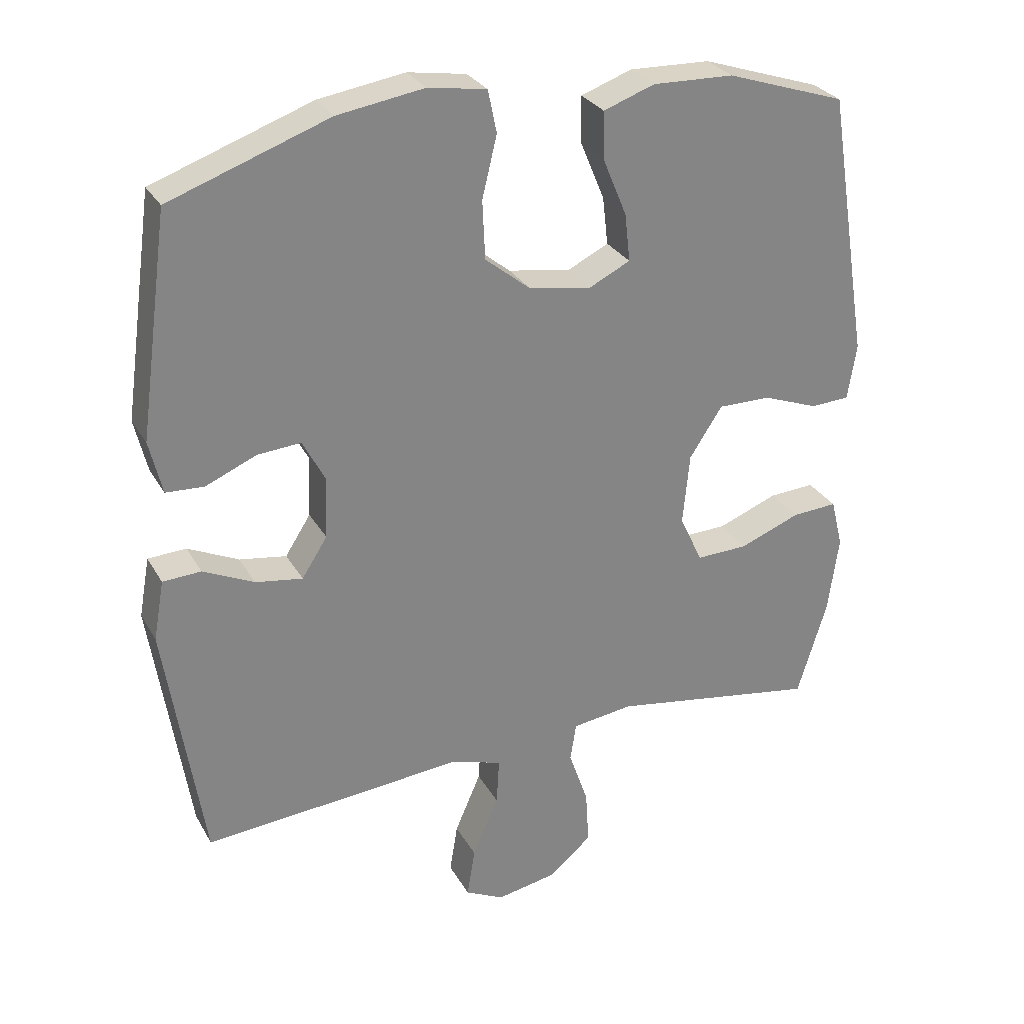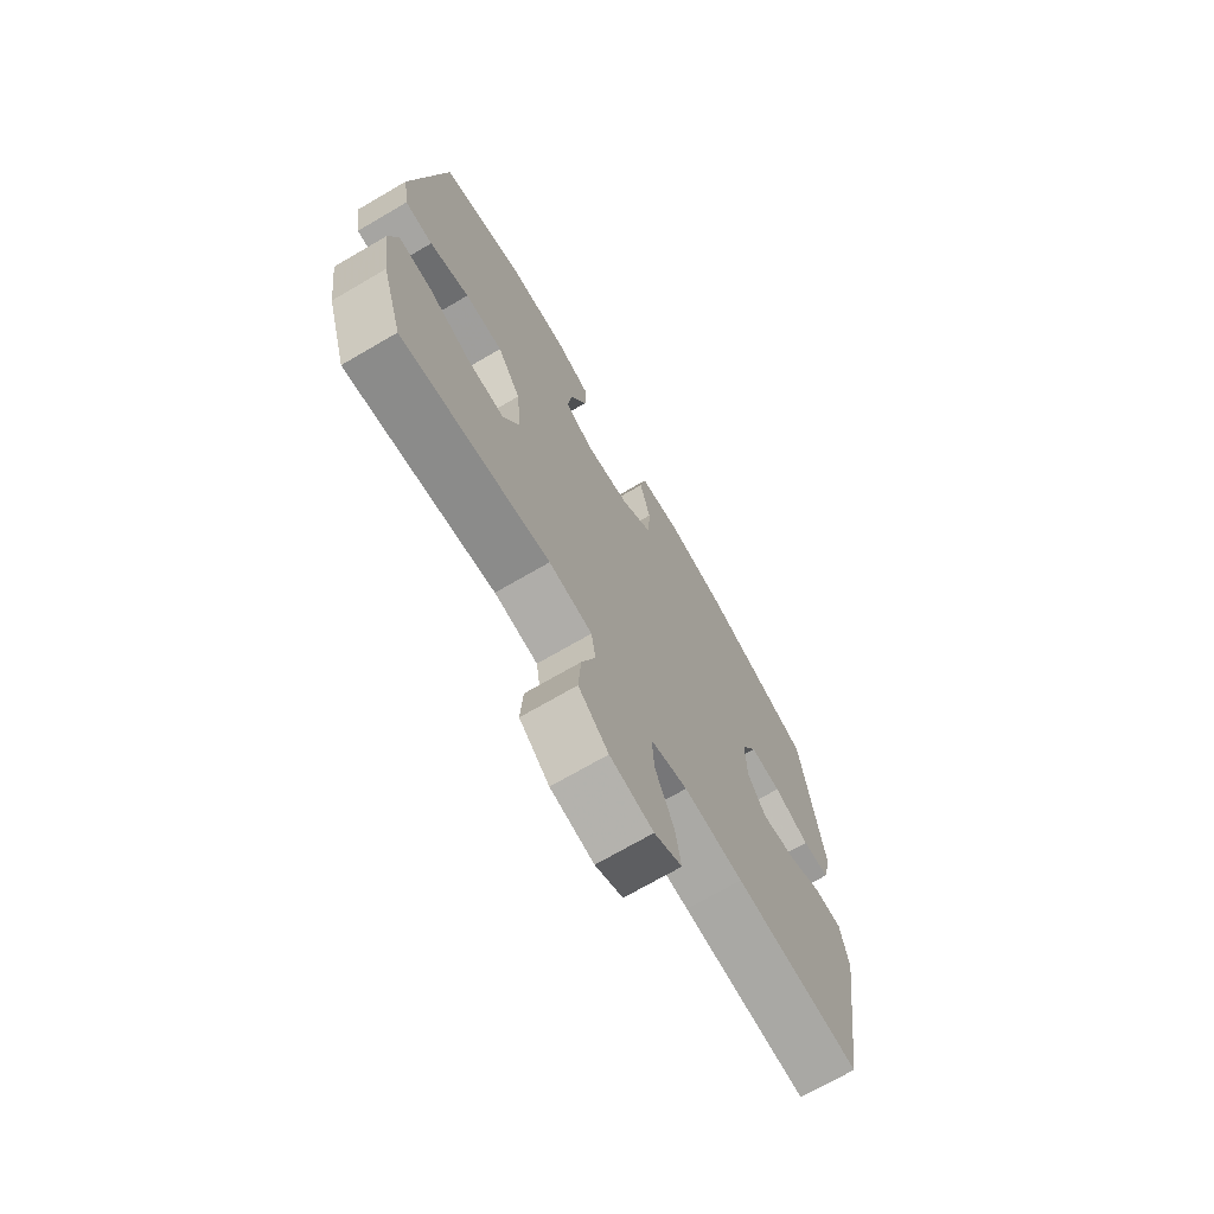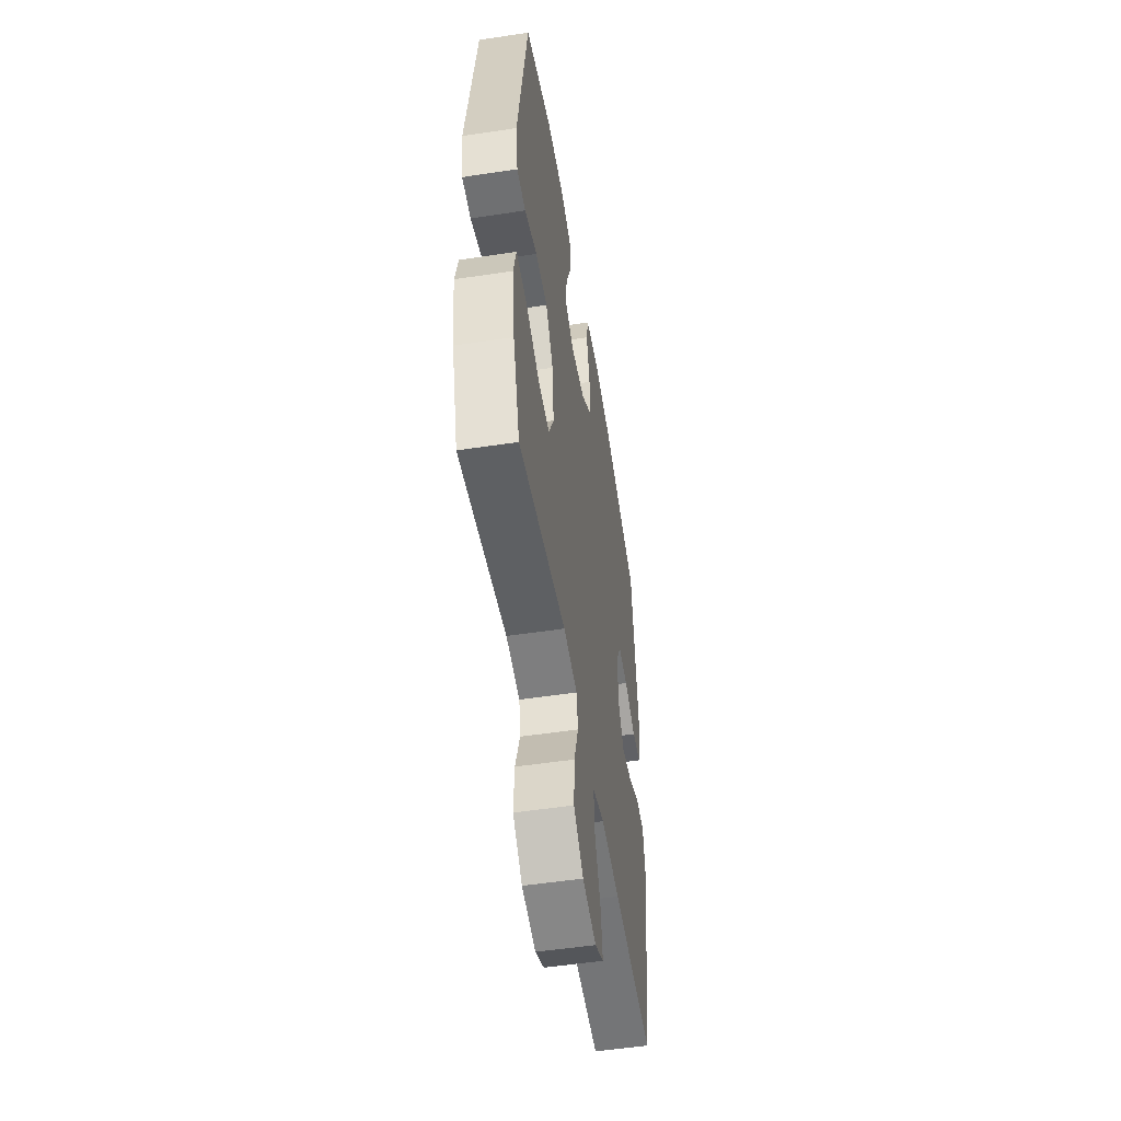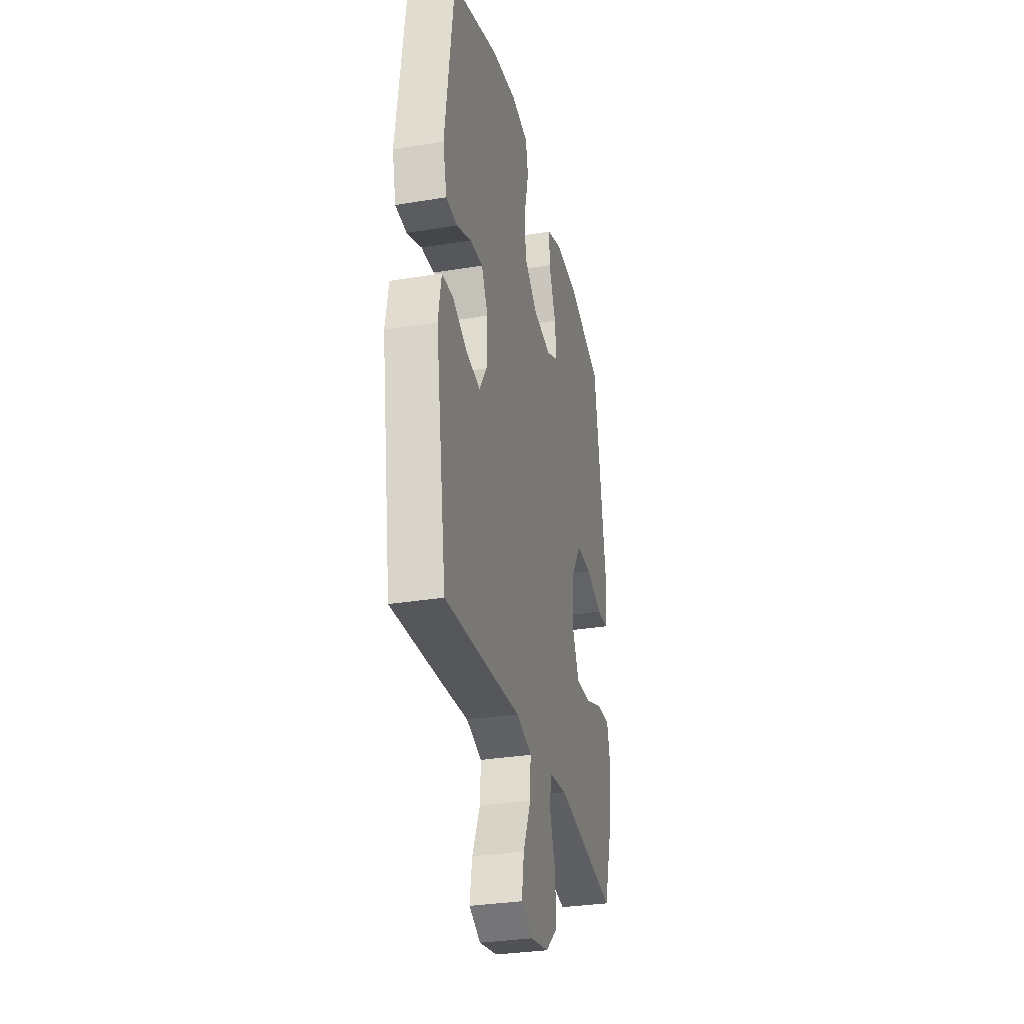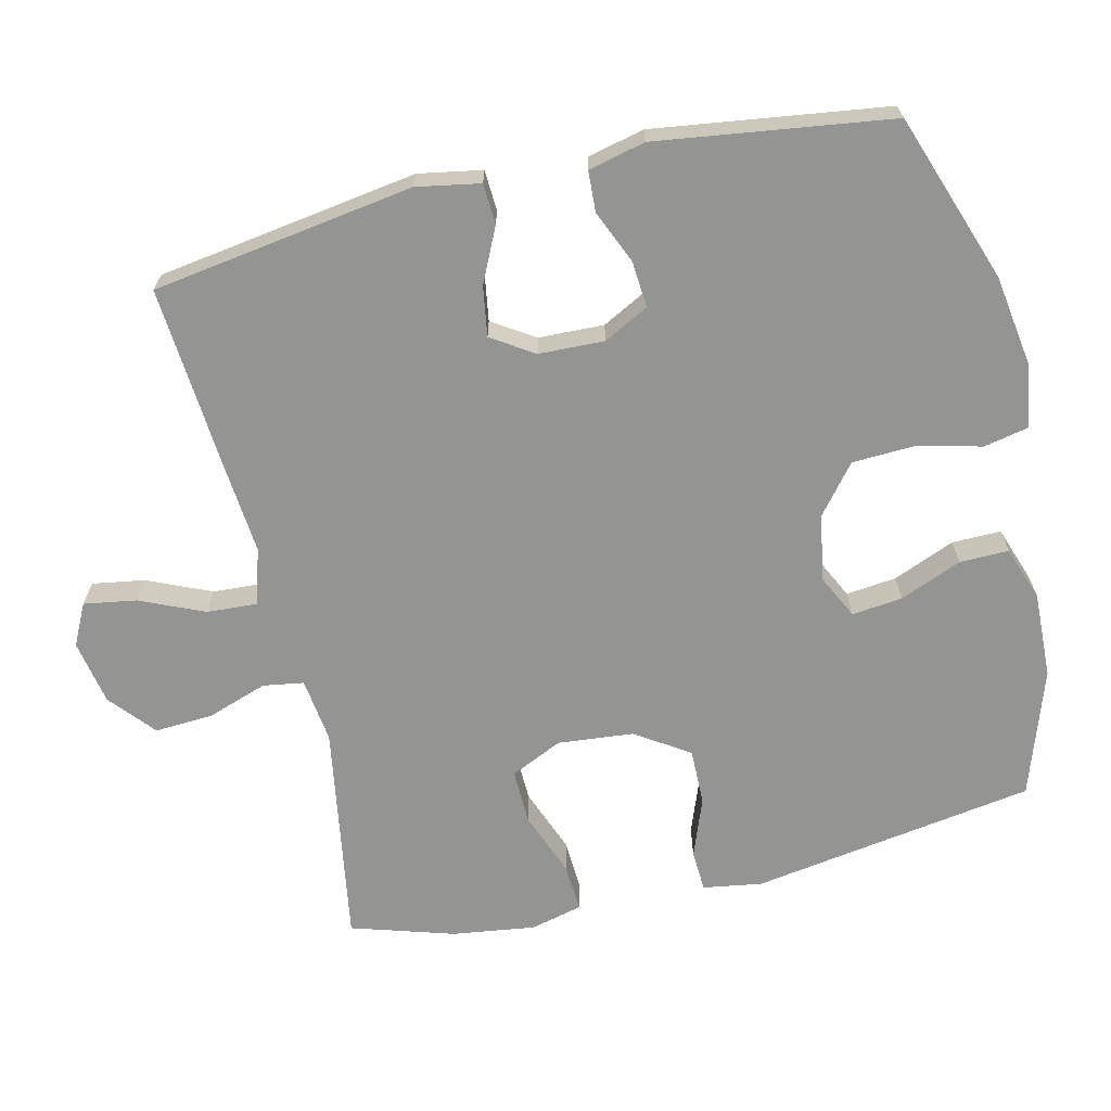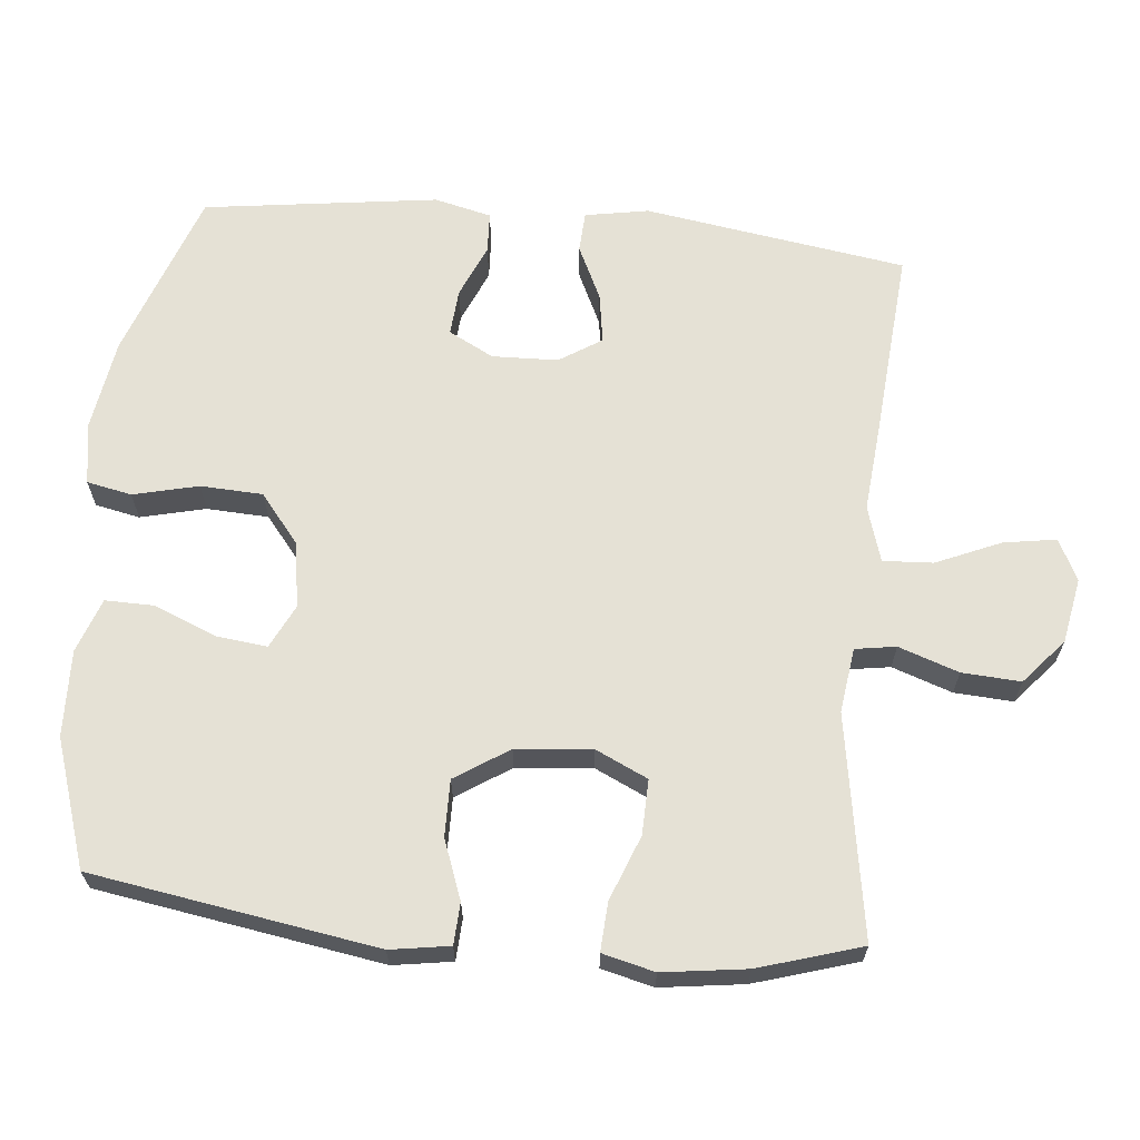
<metadata>
{"format":"obj","ext":"obj","renderer":"f3d","projection":"perspective","resolution":1024,"background":"white","views":[{"elev":28.8,"azim":-24.4,"up":"+Z"},{"elev":-71.4,"azim":120.2,"up":"+Z"},{"elev":-52.1,"azim":99.3,"up":"+Z"},{"elev":-31.4,"azim":-76.8,"up":"+Z"},{"elev":-67.0,"azim":-76.8,"up":"+Y"},{"elev":65.1,"azim":95.6,"up":"+Y"}]}
</metadata>
<code>
v 0.5 0.07 0.5
v 0.564 0.07 0.101
v 0.551 0.07 0.018
v 0.493 0.07 0.015
v 0.41 0.07 0.046
v 0.331 0.07 0.047
v 0.282 0.07 -0.028
v 0.272 0.07 -0.134
v 0.306 0.07 -0.207
v 0.383 0.07 -0.205
v 0.474 0.07 -0.17
v 0.542 0.07 -0.166
v 0.56 0.07 -0.239
v 0.544 0.07 -0.356
v 0.5 0.07 -0.5
v 0.189 0.07 -0.449
v 0.098 0.07 -0.461
v 0.089 0.07 -0.518
v 0.118 0.07 -0.602
v 0.123 0.07 -0.684
v 0.06 0.07 -0.738
v -0.031 0.07 -0.755
v -0.089 0.07 -0.726
v -0.077 0.07 -0.652
v -0.038 0.07 -0.562
v -0.034 0.07 -0.492
v -0.112 0.07 -0.468
v -0.236 0.07 -0.479
v -0.5 0.07 -0.5
v -0.556 0.07 -0.133
v -0.54 0.07 -0.044
v -0.483 0.07 -0.041
v -0.407 0.07 -0.077
v -0.337 0.07 -0.088
v -0.299 0.07 -0.029
v -0.296 0.07 0.063
v -0.329 0.07 0.126
v -0.394 0.07 0.121
v -0.469 0.07 0.089
v -0.526 0.07 0.092
v -0.545 0.07 0.172
v -0.5 0.07 0.5
v -0.263 0.07 0.584
v -0.134 0.07 0.604
v -0.047 0.07 0.59
v -0.034 0.07 0.527
v -0.056 0.07 0.436
v -0.052 0.07 0.349
v 0.016 0.07 0.294
v 0.109 0.07 0.279
v 0.17 0.07 0.309
v 0.162 0.07 0.38
v 0.126 0.07 0.467
v 0.125 0.07 0.536
v 0.201 0.07 0.563
v 0.322 0.07 0.559
v 0.5 0 0.5
v 0.564 0 0.101
v 0.551 0 0.018
v 0.493 0 0.015
v 0.41 0 0.046
v 0.331 0 0.047
v 0.282 0 -0.028
v 0.272 0 -0.134
v 0.306 0 -0.207
v 0.383 0 -0.205
v 0.474 0 -0.17
v 0.542 0 -0.166
v 0.56 0 -0.239
v 0.544 0 -0.356
v 0.5 0 -0.5
v 0.189 0 -0.449
v 0.098 0 -0.461
v 0.089 0 -0.518
v 0.118 0 -0.602
v 0.123 0 -0.684
v 0.06 0 -0.738
v -0.031 0 -0.755
v -0.089 0 -0.726
v -0.077 0 -0.652
v -0.038 0 -0.562
v -0.034 0 -0.492
v -0.112 0 -0.468
v -0.236 0 -0.479
v -0.5 0 -0.5
v -0.556 0 -0.133
v -0.54 0 -0.044
v -0.483 0 -0.041
v -0.407 0 -0.077
v -0.337 0 -0.088
v -0.299 0 -0.029
v -0.296 0 0.063
v -0.329 0 0.126
v -0.394 0 0.121
v -0.469 0 0.089
v -0.526 0 0.092
v -0.545 0 0.172
v -0.5 0 0.5
v -0.263 0 0.584
v -0.134 0 0.604
v -0.047 0 0.59
v -0.034 0 0.527
v -0.056 0 0.436
v -0.052 0 0.349
v 0.016 0 0.294
v 0.109 0 0.279
v 0.17 0 0.309
v 0.162 0 0.38
v 0.126 0 0.467
v 0.125 0 0.536
v 0.201 0 0.563
v 0.322 0 0.559
f 52 53 54 55
f 51 52 55 56
f 44 45 46 47
f 44 47 48
f 43 44 48
f 42 43 48
f 41 42 48 49
f 38 39 40 41
f 37 38 41 49
f 30 31 32 33
f 30 33 34
f 27 28 29 30
f 26 27 30 34
f 22 23 24 25
f 22 25 26
f 21 22 26
f 18 19 20 21
f 18 21 26
f 17 18 26 34
f 13 14 15 16
f 10 11 12 13
f 9 10 13 16
f 8 9 16 17
f 2 3 4 5
f 2 5 6
f 51 56 1 2
f 50 51 2 6
f 36 37 49 50
f 35 36 50 6
f 34 35 6 7
f 7 8 17 34
f 111 110 109 108
f 112 111 108 107
f 103 102 101 100
f 104 103 100
f 104 100 99
f 104 99 98
f 105 104 98 97
f 97 96 95 94
f 105 97 94 93
f 89 88 87 86
f 90 89 86
f 86 85 84 83
f 90 86 83 82
f 81 80 79 78
f 82 81 78
f 82 78 77
f 77 76 75 74
f 82 77 74
f 90 82 74 73
f 72 71 70 69
f 69 68 67 66
f 72 69 66 65
f 73 72 65 64
f 61 60 59 58
f 62 61 58
f 58 57 112 107
f 62 58 107 106
f 106 105 93 92
f 62 106 92 91
f 63 62 91 90
f 90 73 64 63
f 1 57 58 2
f 2 58 59 3
f 3 59 60 4
f 4 60 61 5
f 5 61 62 6
f 6 62 63 7
f 7 63 64 8
f 8 64 65 9
f 9 65 66 10
f 10 66 67 11
f 11 67 68 12
f 12 68 69 13
f 13 69 70 14
f 14 70 71 15
f 15 71 72 16
f 16 72 73 17
f 17 73 74 18
f 18 74 75 19
f 19 75 76 20
f 20 76 77 21
f 21 77 78 22
f 22 78 79 23
f 23 79 80 24
f 24 80 81 25
f 25 81 82 26
f 26 82 83 27
f 27 83 84 28
f 28 84 85 29
f 29 85 86 30
f 30 86 87 31
f 31 87 88 32
f 32 88 89 33
f 33 89 90 34
f 34 90 91 35
f 35 91 92 36
f 36 92 93 37
f 37 93 94 38
f 38 94 95 39
f 39 95 96 40
f 40 96 97 41
f 41 97 98 42
f 42 98 99 43
f 43 99 100 44
f 44 100 101 45
f 45 101 102 46
f 46 102 103 47
f 47 103 104 48
f 48 104 105 49
f 49 105 106 50
f 50 106 107 51
f 51 107 108 52
f 52 108 109 53
f 53 109 110 54
f 54 110 111 55
f 55 111 112 56
f 56 112 57 1

</code>
